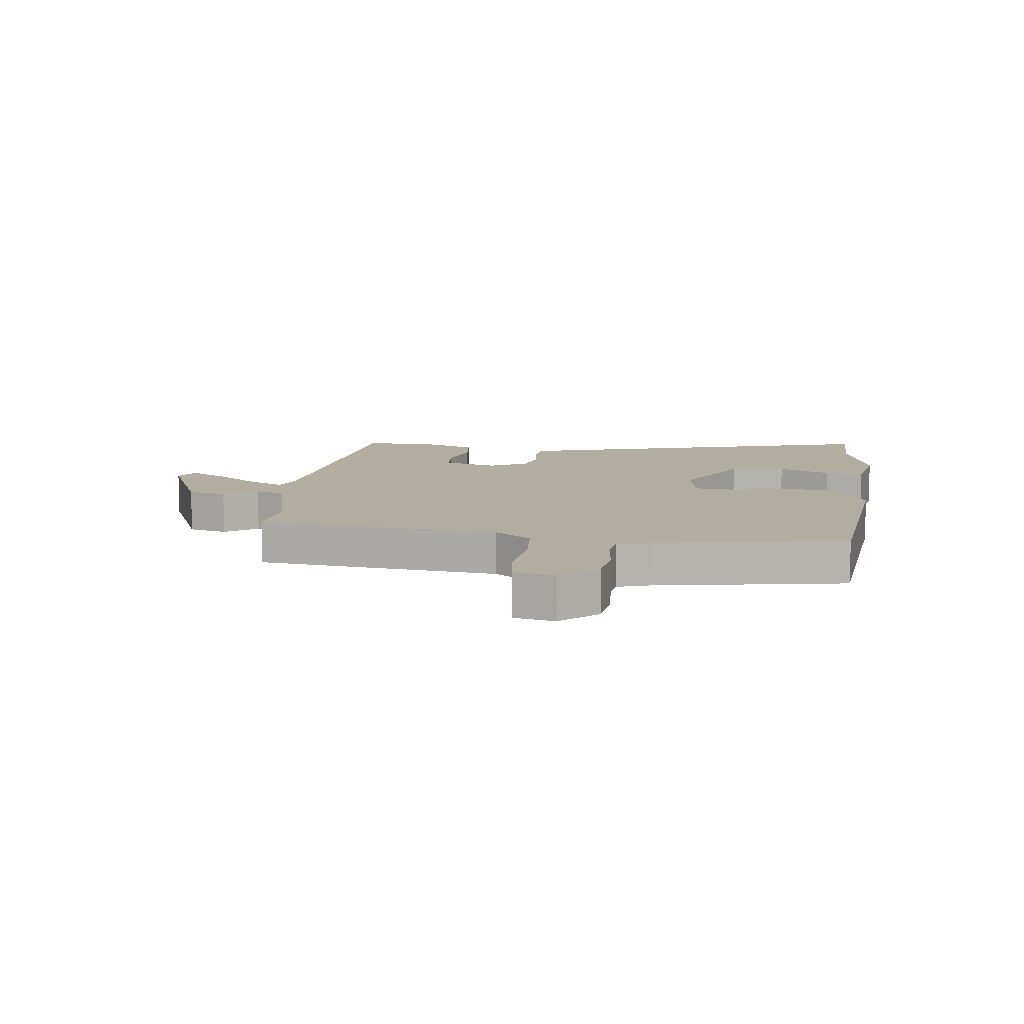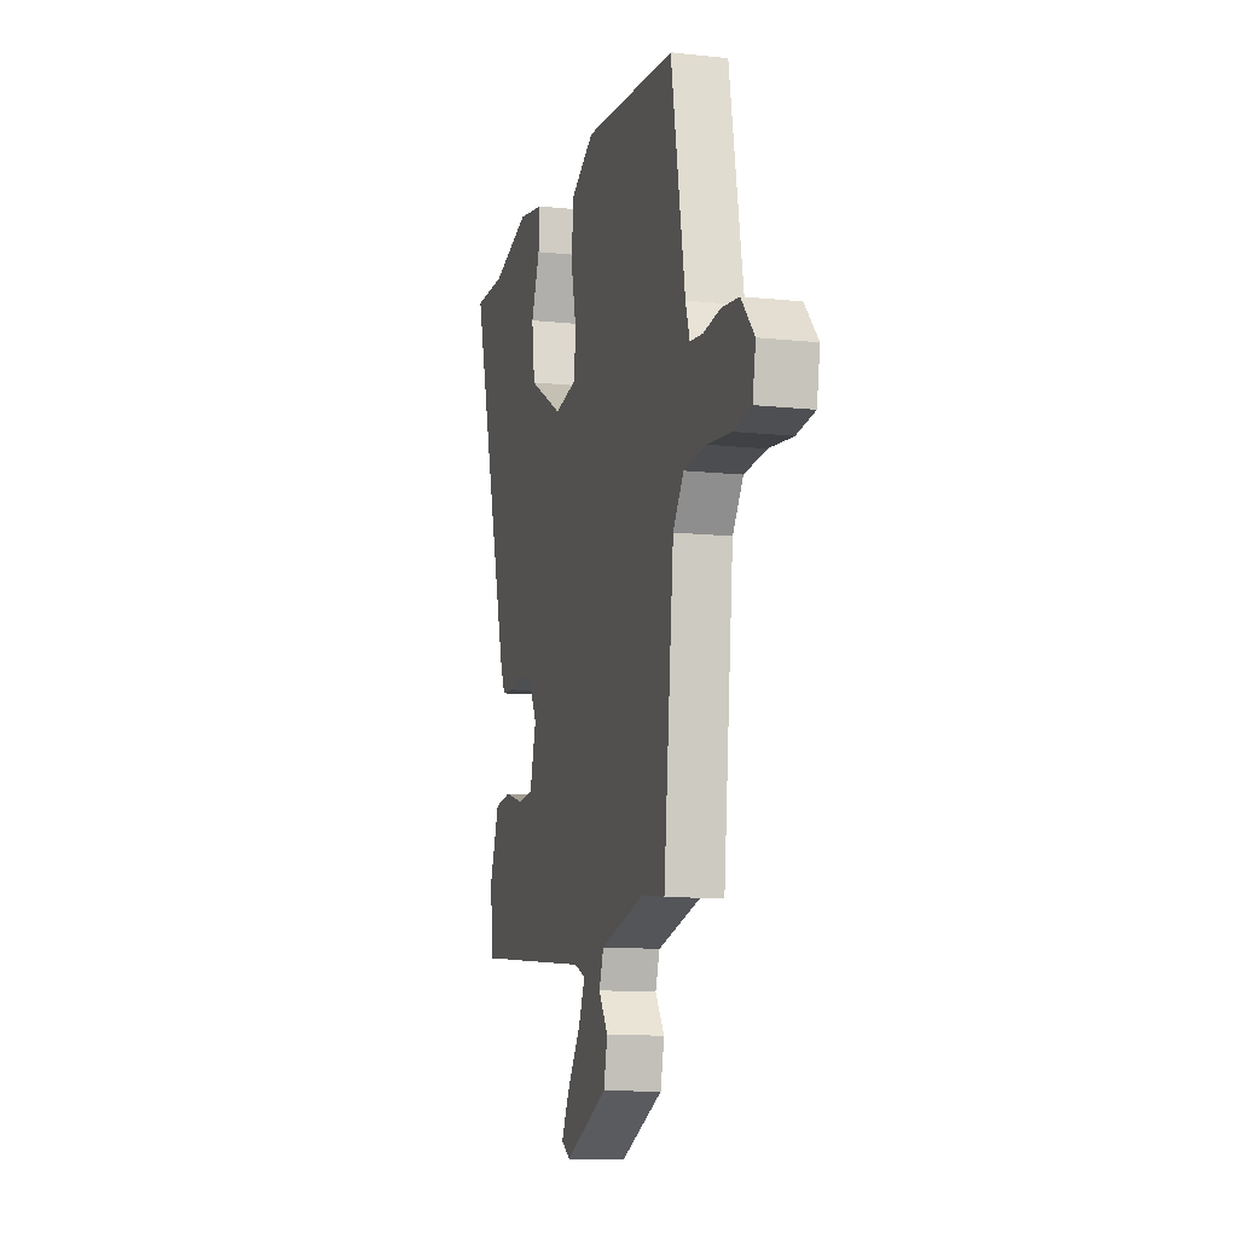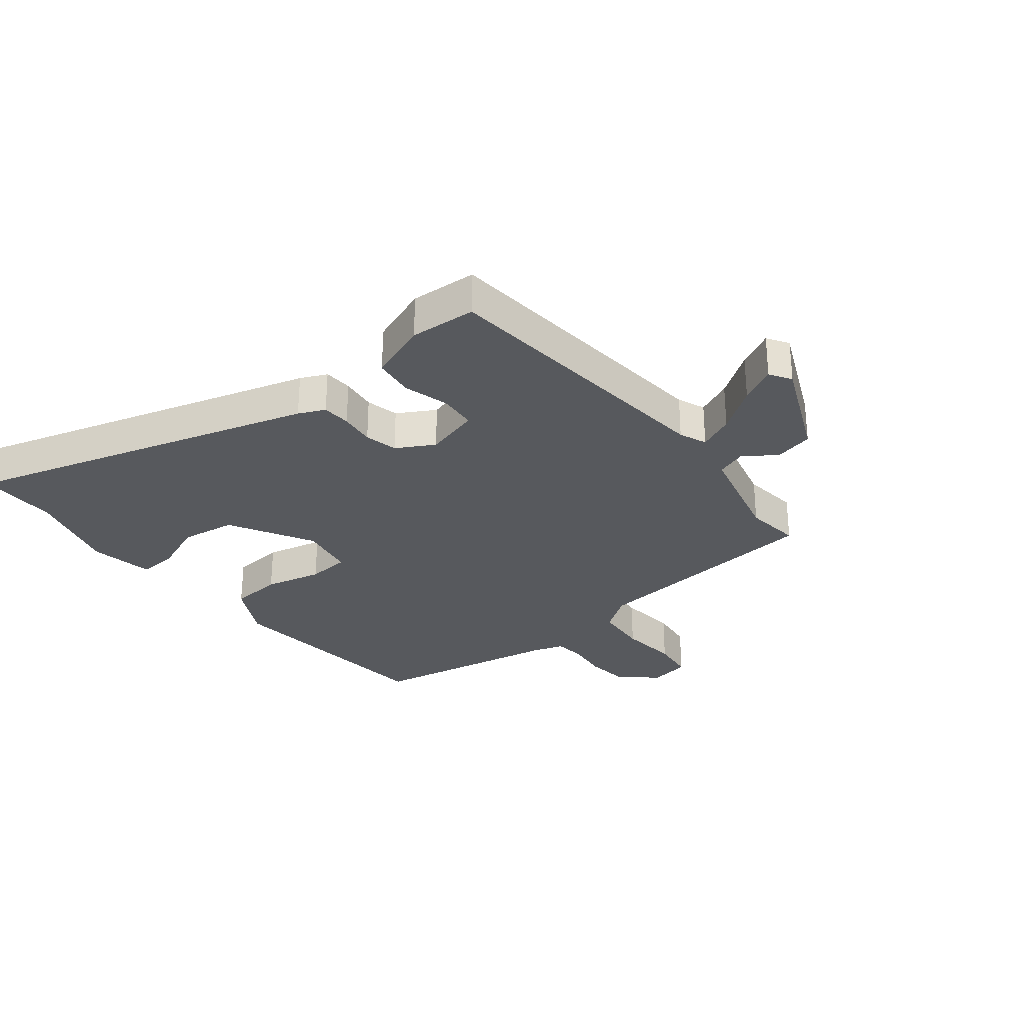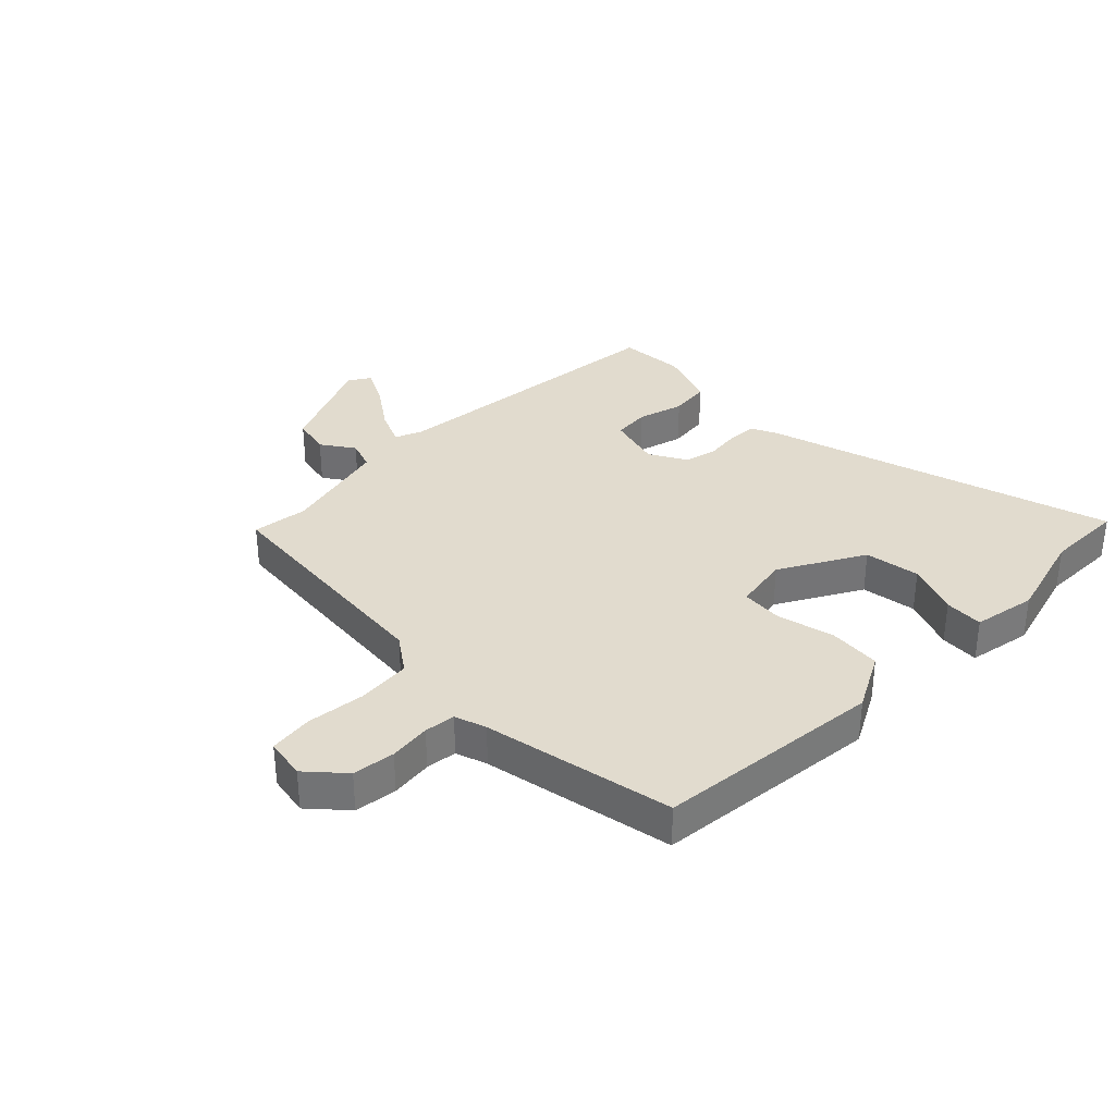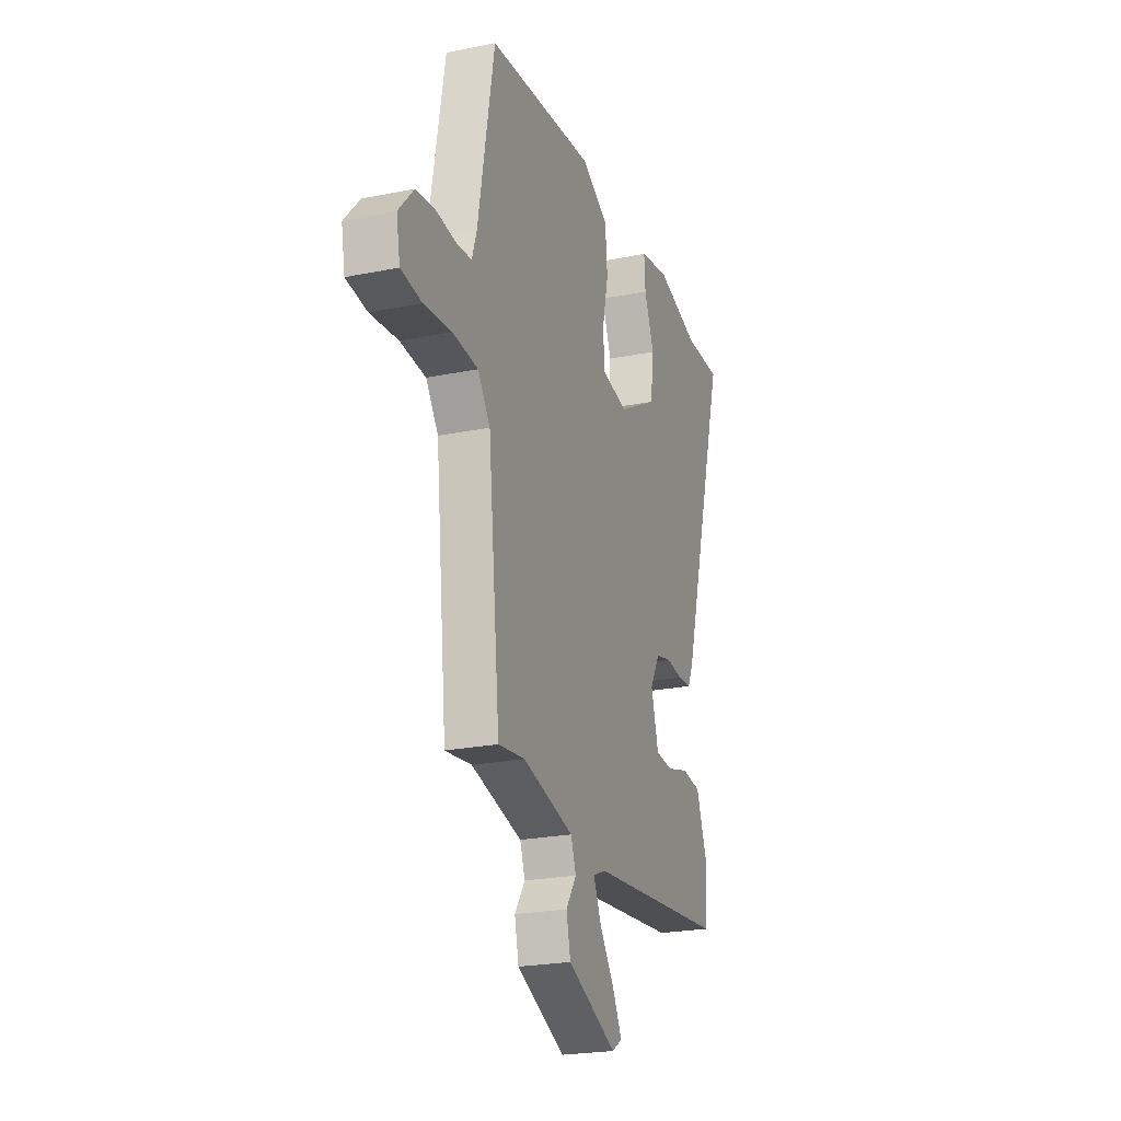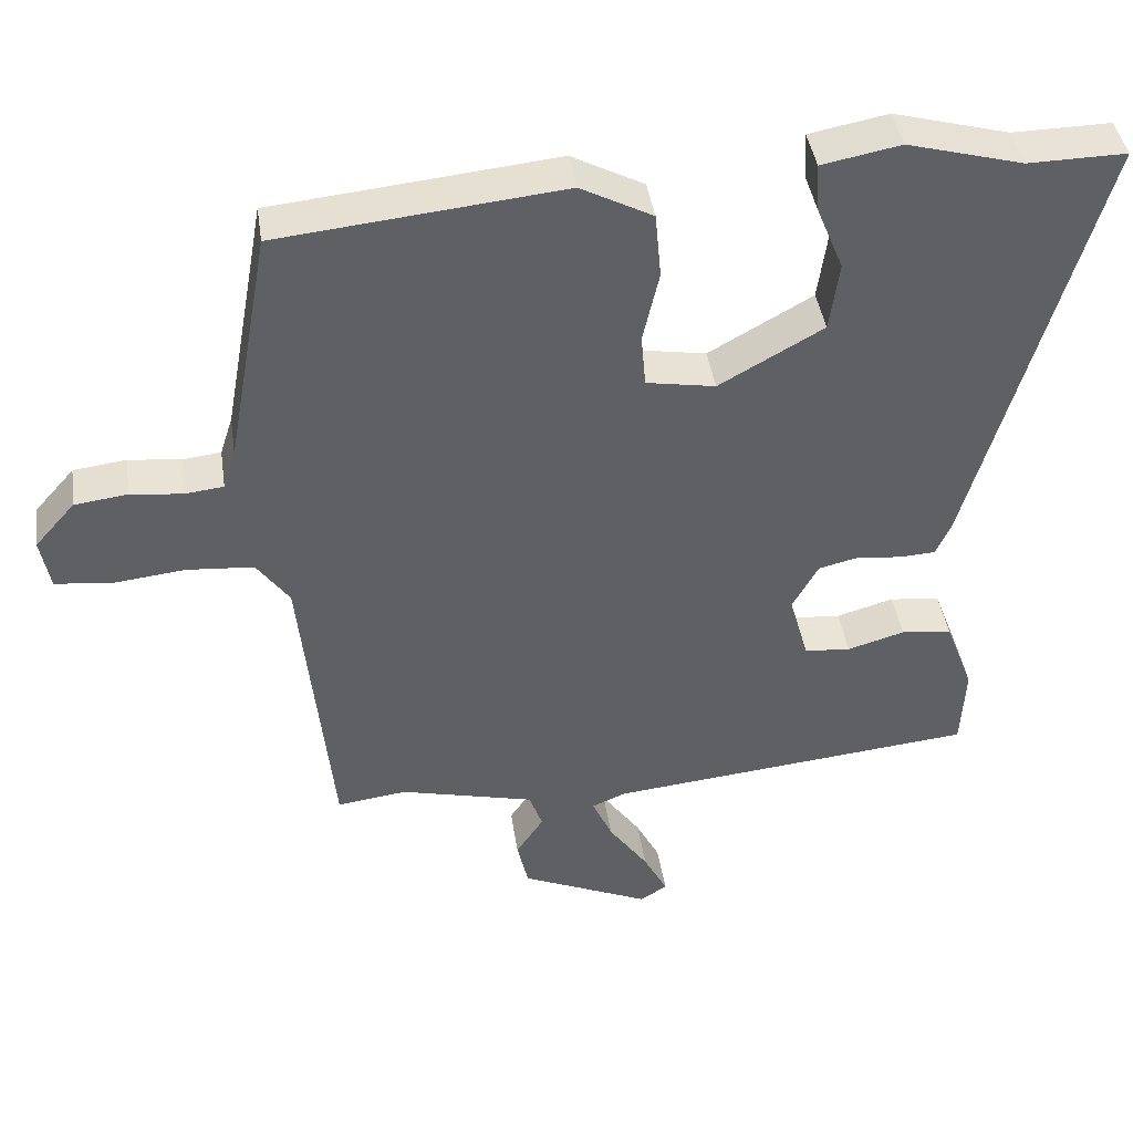
<metadata>
{"format":"obj","ext":"obj","renderer":"f3d","projection":"perspective","resolution":1024,"background":"white","views":[{"elev":10.4,"azim":-82.5,"up":"+Y"},{"elev":-11.5,"azim":-104.6,"up":"+Z"},{"elev":-29.5,"azim":128.2,"up":"+Y"},{"elev":33.9,"azim":-45.3,"up":"+Y"},{"elev":-23.3,"azim":-71.1,"up":"+Z"},{"elev":41.7,"azim":-8.4,"up":"+Z"}]}
</metadata>
<code>
v -0.41 0.07 -0.503
v -0.452 0.07 -0.096
v -0.496 0.07 -0.035
v -0.586 0.07 -0.028
v -0.684 0.07 -0.039
v -0.758 0.07 -0.03
v -0.771 0.07 0.039
v -0.717 0.07 0.1
v -0.646 0.07 0.109
v -0.576 0.07 0.101
v -0.524 0.07 0.107
v -0.507 0.07 0.16
v -0.449 0.07 0.48
v -0.068 0.07 0.519
v 0.029 0.07 0.468
v 0.037 0.07 0.38
v 0.015 0.07 0.284
v 0.021 0.07 0.213
v 0.114 0.07 0.197
v 0.254 0.07 0.276
v 0.267 0.07 0.369
v 0.231 0.07 0.457
v 0.227 0.07 0.522
v 0.333 0.07 0.542
v 0.488 0.07 0.5
v 0.62 0.07 0.502
v 0.452 0.07 -0.084
v 0.432 0.07 -0.128
v 0.384 0.07 -0.131
v 0.325 0.07 -0.124
v 0.27 0.07 -0.137
v 0.235 0.07 -0.2
v 0.261 0.07 -0.292
v 0.323 0.07 -0.297
v 0.4 0.07 -0.275
v 0.468 0.07 -0.283
v 0.506 0.07 -0.383
v 0.5 0.07 -0.494
v 0.005 0.07 -0.544
v -0.041 0.07 -0.563
v -0.014 0.07 -0.623
v 0.039 0.07 -0.697
v 0.071 0.07 -0.758
v 0.035 0.07 -0.781
v -0.139 0.07 -0.705
v -0.154 0.07 -0.64
v -0.117 0.07 -0.585
v -0.135 0.07 -0.535
v -0.316 0.07 -0.491
v -0.41 0 -0.503
v -0.452 0 -0.096
v -0.496 0 -0.035
v -0.586 0 -0.028
v -0.684 0 -0.039
v -0.758 0 -0.03
v -0.771 0 0.039
v -0.717 0 0.1
v -0.646 0 0.109
v -0.576 0 0.101
v -0.524 0 0.107
v -0.507 0 0.16
v -0.449 0 0.48
v -0.068 0 0.519
v 0.029 0 0.468
v 0.037 0 0.38
v 0.015 0 0.284
v 0.021 0 0.213
v 0.114 0 0.197
v 0.254 0 0.276
v 0.267 0 0.369
v 0.231 0 0.457
v 0.227 0 0.522
v 0.333 0 0.542
v 0.488 0 0.5
v 0.62 0 0.502
v 0.452 0 -0.084
v 0.432 0 -0.128
v 0.384 0 -0.131
v 0.325 0 -0.124
v 0.27 0 -0.137
v 0.235 0 -0.2
v 0.261 0 -0.292
v 0.323 0 -0.297
v 0.4 0 -0.275
v 0.468 0 -0.283
v 0.506 0 -0.383
v 0.5 0 -0.494
v 0.005 0 -0.544
v -0.041 0 -0.563
v -0.014 0 -0.623
v 0.039 0 -0.697
v 0.071 0 -0.758
v 0.035 0 -0.781
v -0.139 0 -0.705
v -0.154 0 -0.64
v -0.117 0 -0.585
v -0.135 0 -0.535
v -0.316 0 -0.491
f 45 46 47
f 44 45 47
f 43 44 47
f 42 43 47
f 41 42 47
f 40 41 47 48
f 39 40 48
f 39 48 49
f 38 39 49
f 37 38 49
f 36 37 49
f 35 36 49
f 34 35 49
f 28 29 30
f 27 28 30
f 26 27 30
f 25 26 30
f 25 30 31
f 23 24 25
f 22 23 25
f 21 22 25
f 25 31 32
f 21 25 32
f 20 21 32
f 15 16 17
f 14 15 17
f 13 14 17
f 12 13 17
f 11 12 17 18
f 8 9 10
f 7 8 10
f 6 7 10
f 5 6 10
f 4 5 10
f 3 4 10 11
f 11 18 19
f 3 11 19
f 2 3 19
f 33 34 49 1
f 1 2 19
f 33 1 19
f 32 33 19
f 19 20 32
f 96 95 94
f 96 94 93
f 96 93 92
f 96 92 91
f 96 91 90
f 97 96 90 89
f 97 89 88
f 98 97 88
f 98 88 87
f 98 87 86
f 98 86 85
f 98 85 84
f 98 84 83
f 79 78 77
f 79 77 76
f 79 76 75
f 79 75 74
f 80 79 74
f 74 73 72
f 74 72 71
f 74 71 70
f 81 80 74
f 81 74 70
f 81 70 69
f 66 65 64
f 66 64 63
f 66 63 62
f 66 62 61
f 67 66 61 60
f 59 58 57
f 59 57 56
f 59 56 55
f 59 55 54
f 59 54 53
f 60 59 53 52
f 68 67 60
f 68 60 52
f 68 52 51
f 50 98 83 82
f 68 51 50
f 68 50 82
f 68 82 81
f 81 69 68
f 1 50 51 2
f 2 51 52 3
f 3 52 53 4
f 4 53 54 5
f 5 54 55 6
f 6 55 56 7
f 7 56 57 8
f 8 57 58 9
f 9 58 59 10
f 10 59 60 11
f 11 60 61 12
f 12 61 62 13
f 13 62 63 14
f 14 63 64 15
f 15 64 65 16
f 16 65 66 17
f 17 66 67 18
f 18 67 68 19
f 19 68 69 20
f 20 69 70 21
f 21 70 71 22
f 22 71 72 23
f 23 72 73 24
f 24 73 74 25
f 25 74 75 26
f 26 75 76 27
f 27 76 77 28
f 28 77 78 29
f 29 78 79 30
f 30 79 80 31
f 31 80 81 32
f 32 81 82 33
f 33 82 83 34
f 34 83 84 35
f 35 84 85 36
f 36 85 86 37
f 37 86 87 38
f 38 87 88 39
f 39 88 89 40
f 40 89 90 41
f 41 90 91 42
f 42 91 92 43
f 43 92 93 44
f 44 93 94 45
f 45 94 95 46
f 46 95 96 47
f 47 96 97 48
f 48 97 98 49
f 49 98 50 1

</code>
